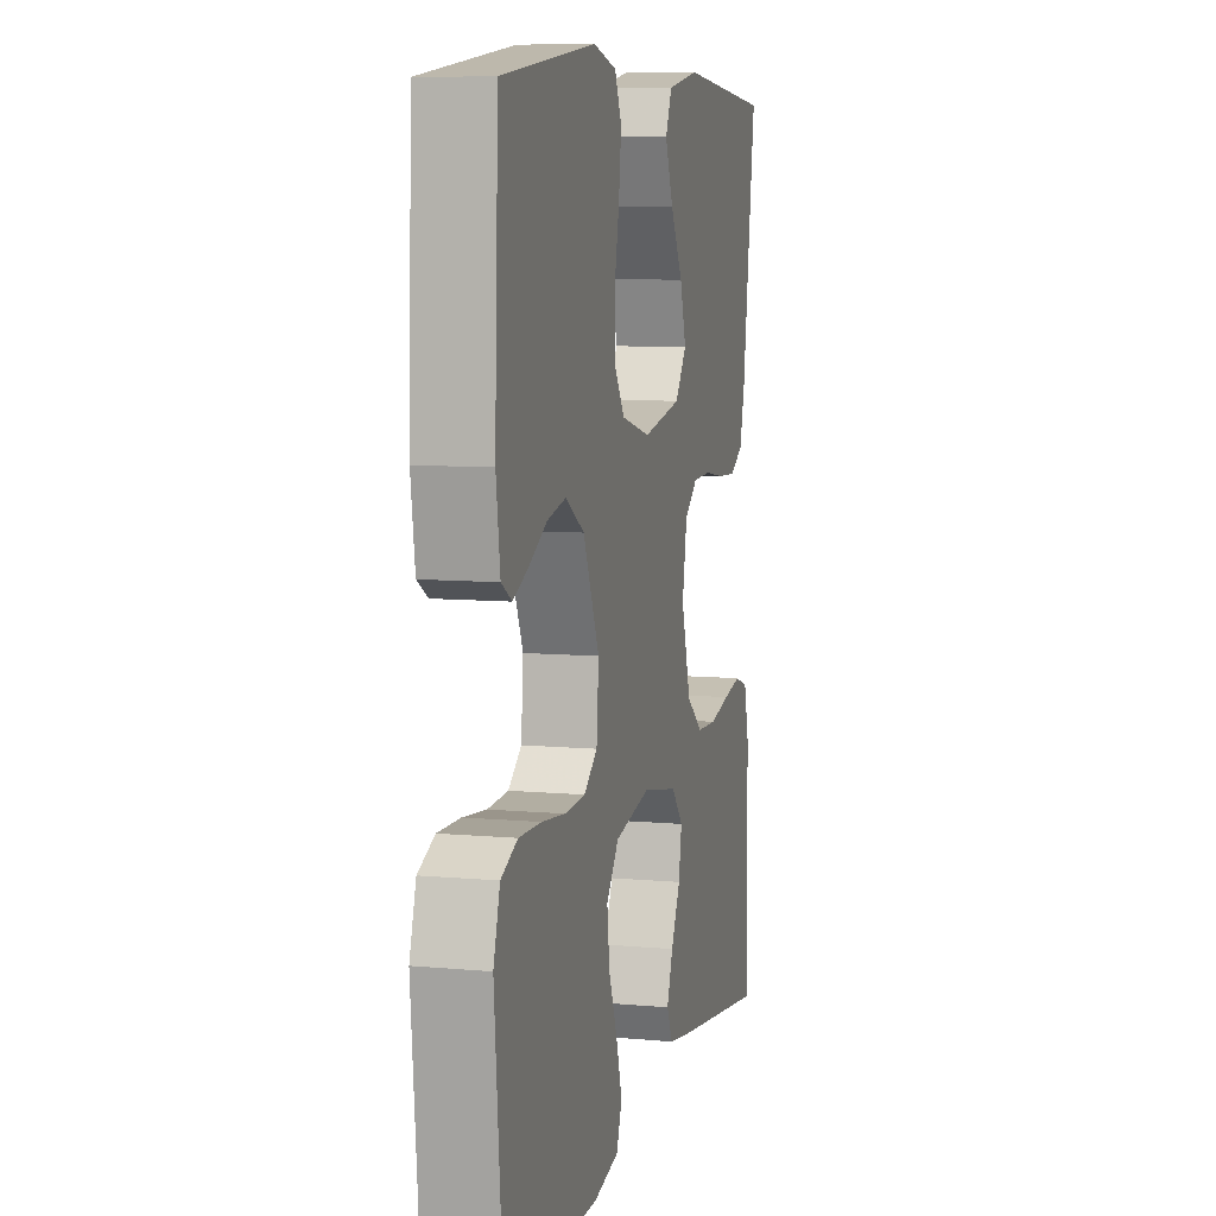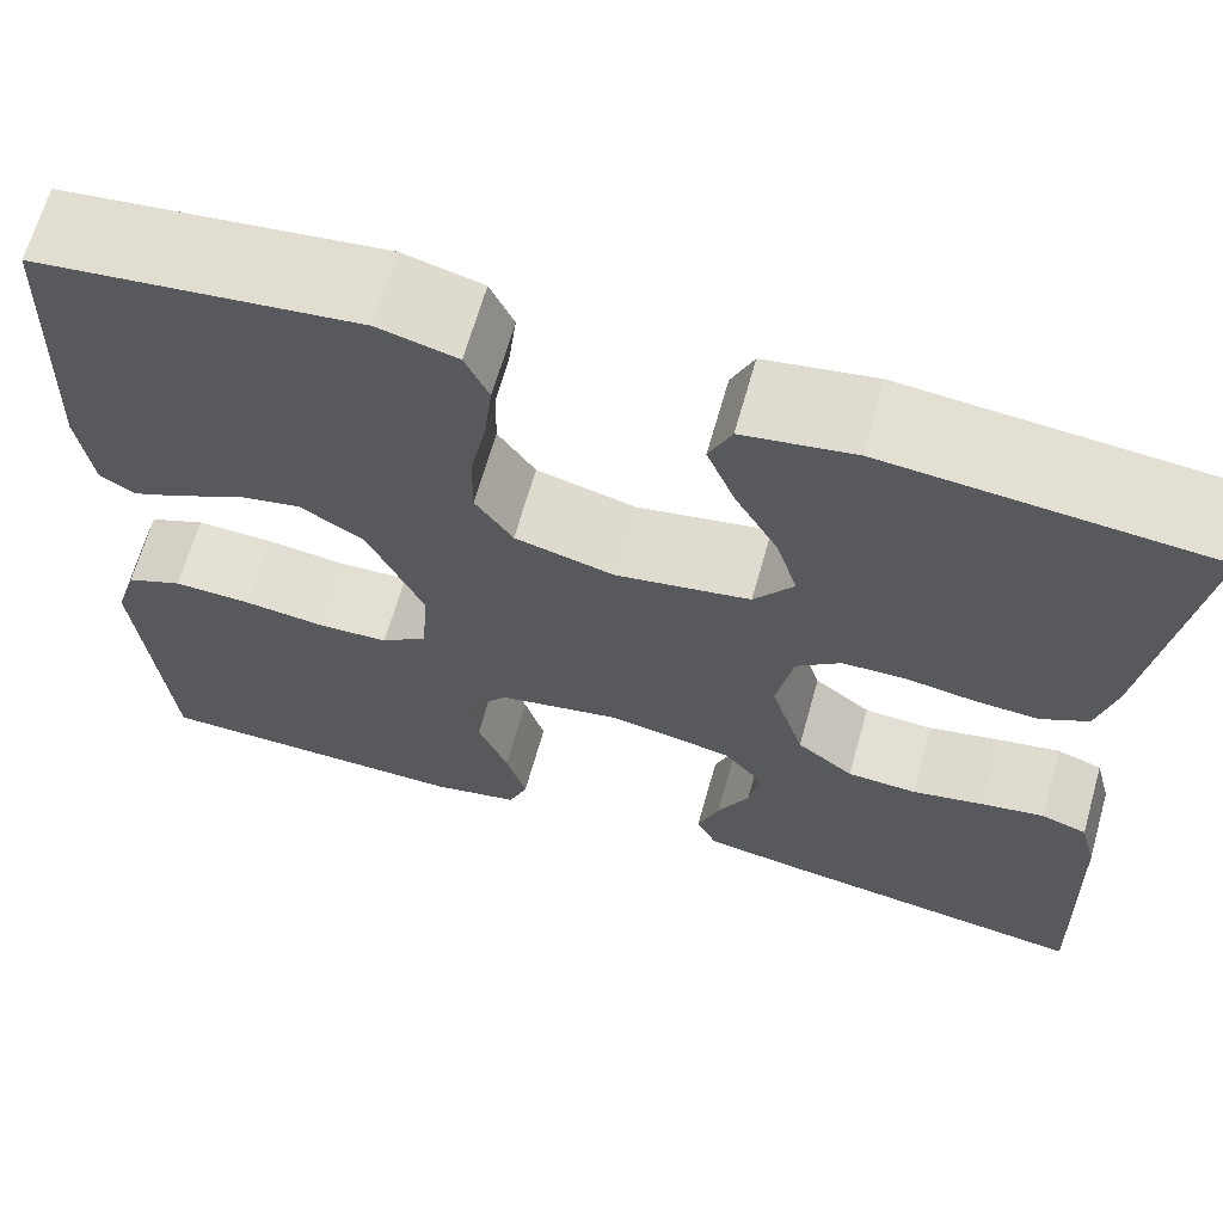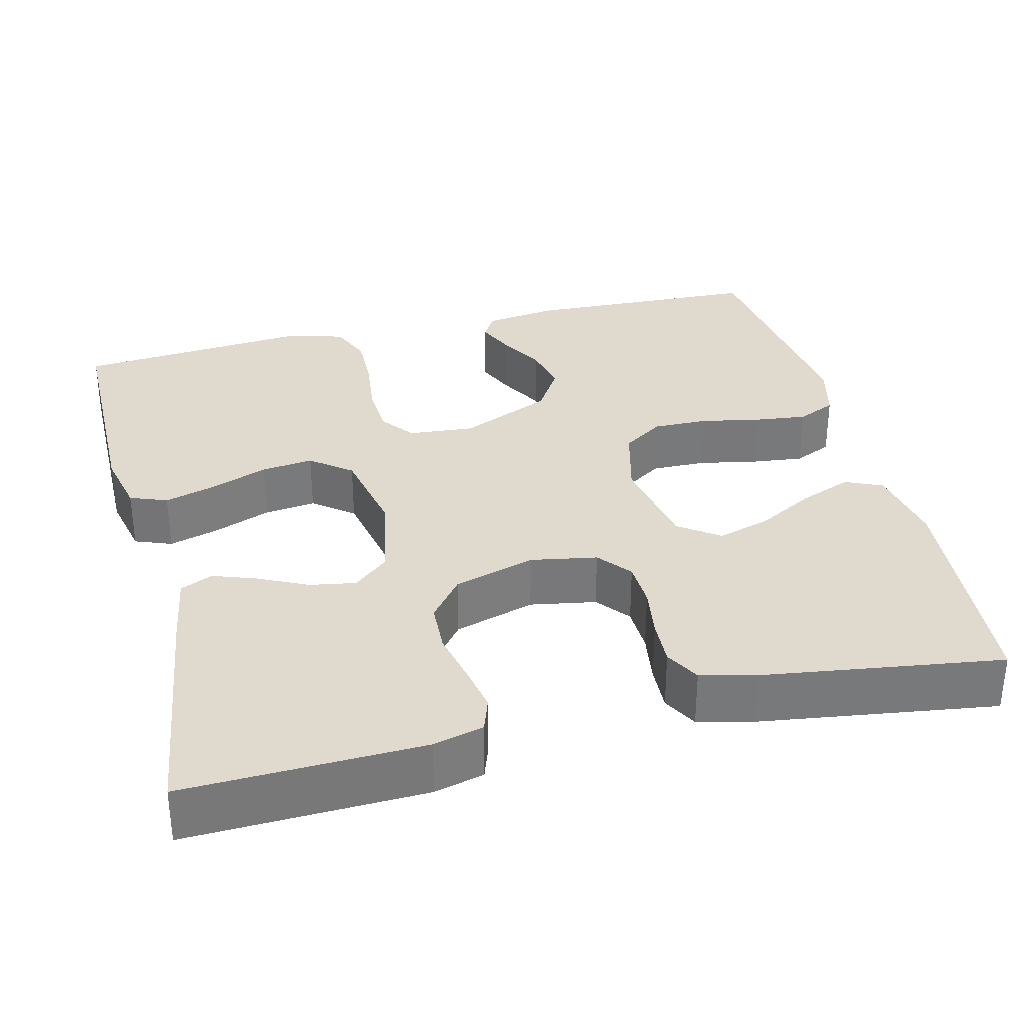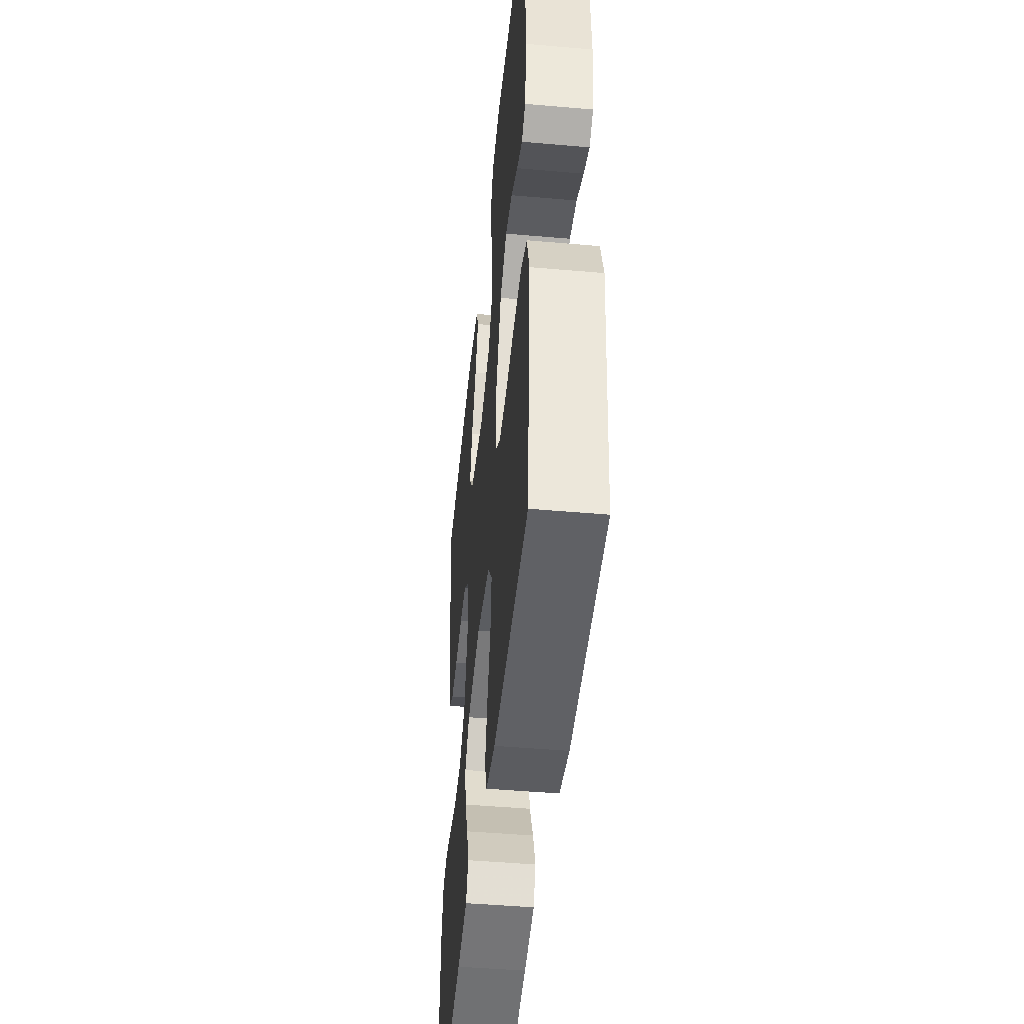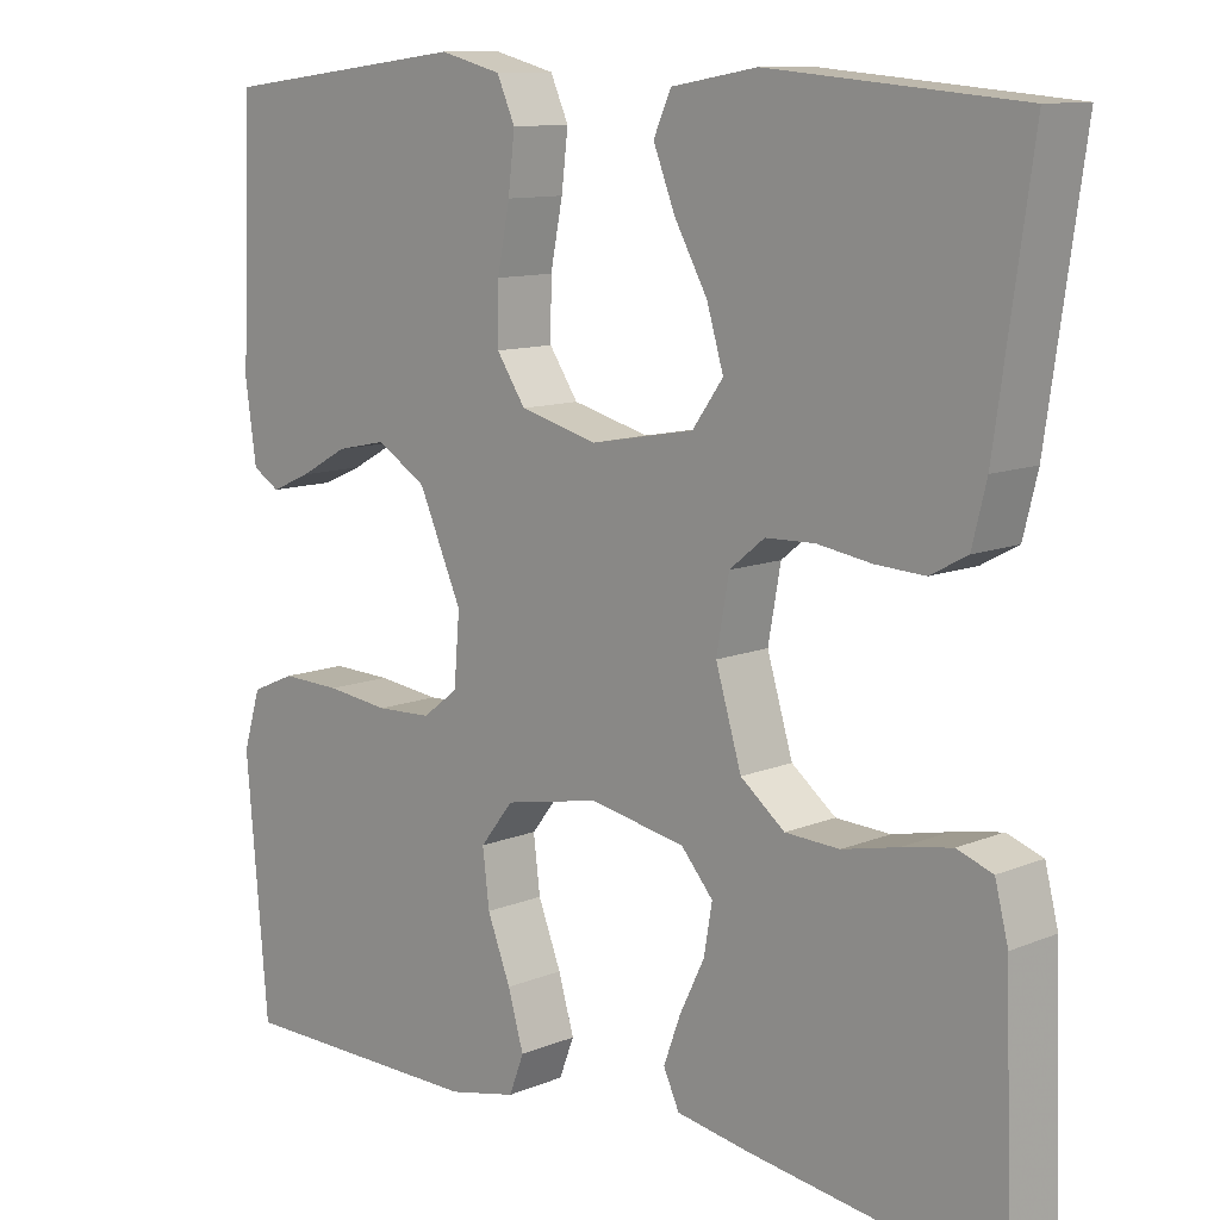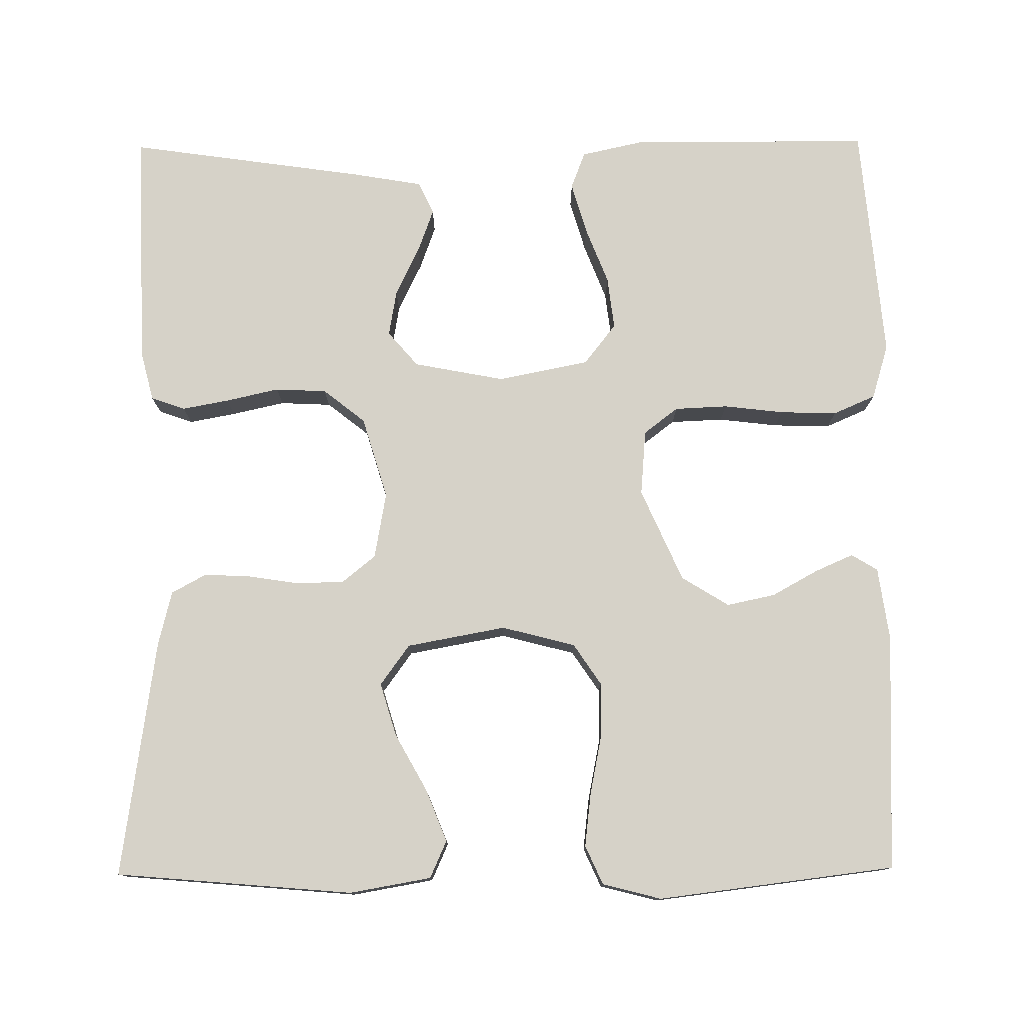
<metadata>
{"format":"obj","ext":"obj","renderer":"f3d","projection":"perspective","resolution":1024,"background":"white","views":[{"elev":8.3,"azim":104.1,"up":"+Z"},{"elev":66.2,"azim":-164.2,"up":"+Z"},{"elev":32.7,"azim":-104.0,"up":"+Y"},{"elev":-46.9,"azim":84.3,"up":"+Z"},{"elev":11.0,"azim":-135.4,"up":"+Z"},{"elev":77.7,"azim":-0.5,"up":"+Y"}]}
</metadata>
<code>
v -0.5 0.07 0.5
v -0.2 0.07 0.526
v -0.097 0.07 0.508
v -0.076 0.07 0.461
v -0.102 0.07 0.395
v -0.142 0.07 0.323
v -0.162 0.07 0.256
v -0.125 0.07 0.205
v 0 0.07 0.182
v 0.093 0.07 0.206
v 0.128 0.07 0.258
v 0.127 0.07 0.327
v 0.112 0.07 0.402
v 0.104 0.07 0.469
v 0.126 0.07 0.518
v 0.2 0.07 0.537
v 0.5 0.07 0.5
v 0.512 0.07 0.2
v 0.499 0.07 0.108
v 0.466 0.07 0.088
v 0.418 0.07 0.109
v 0.36 0.07 0.141
v 0.299 0.07 0.154
v 0.239 0.07 0.117
v 0.187 0.07 0
v 0.194 0.07 -0.083
v 0.237 0.07 -0.116
v 0.304 0.07 -0.119
v 0.38 0.07 -0.11
v 0.452 0.07 -0.108
v 0.505 0.07 -0.131
v 0.526 0.07 -0.2
v 0.5 0.07 -0.5
v 0.2 0.07 -0.502
v 0.118 0.07 -0.484
v 0.1 0.07 -0.437
v 0.119 0.07 -0.372
v 0.147 0.07 -0.3
v 0.155 0.07 -0.234
v 0.115 0.07 -0.183
v 0 0.07 -0.16
v -0.115 0.07 -0.182
v -0.153 0.07 -0.226
v -0.143 0.07 -0.284
v -0.113 0.07 -0.346
v -0.093 0.07 -0.401
v -0.112 0.07 -0.442
v -0.2 0.07 -0.457
v -0.5 0.07 -0.5
v -0.49 0.07 -0.2
v -0.474 0.07 -0.137
v -0.431 0.07 -0.122
v -0.372 0.07 -0.133
v -0.305 0.07 -0.148
v -0.24 0.07 -0.145
v -0.187 0.07 -0.103
v -0.156 0.07 0
v -0.171 0.07 0.084
v -0.213 0.07 0.118
v -0.272 0.07 0.12
v -0.337 0.07 0.11
v -0.396 0.07 0.107
v -0.44 0.07 0.131
v -0.457 0.07 0.2
v -0.5 0 0.5
v -0.2 0 0.526
v -0.097 0 0.508
v -0.076 0 0.461
v -0.102 0 0.395
v -0.142 0 0.323
v -0.162 0 0.256
v -0.125 0 0.205
v 0 0 0.182
v 0.093 0 0.206
v 0.128 0 0.258
v 0.127 0 0.327
v 0.112 0 0.402
v 0.104 0 0.469
v 0.126 0 0.518
v 0.2 0 0.537
v 0.5 0 0.5
v 0.512 0 0.2
v 0.499 0 0.108
v 0.466 0 0.088
v 0.418 0 0.109
v 0.36 0 0.141
v 0.299 0 0.154
v 0.239 0 0.117
v 0.187 0 0
v 0.194 0 -0.083
v 0.237 0 -0.116
v 0.304 0 -0.119
v 0.38 0 -0.11
v 0.452 0 -0.108
v 0.505 0 -0.131
v 0.526 0 -0.2
v 0.5 0 -0.5
v 0.2 0 -0.502
v 0.118 0 -0.484
v 0.1 0 -0.437
v 0.119 0 -0.372
v 0.147 0 -0.3
v 0.155 0 -0.234
v 0.115 0 -0.183
v 0 0 -0.16
v -0.115 0 -0.182
v -0.153 0 -0.226
v -0.143 0 -0.284
v -0.113 0 -0.346
v -0.093 0 -0.401
v -0.112 0 -0.442
v -0.2 0 -0.457
v -0.5 0 -0.5
v -0.49 0 -0.2
v -0.474 0 -0.137
v -0.431 0 -0.122
v -0.372 0 -0.133
v -0.305 0 -0.148
v -0.24 0 -0.145
v -0.187 0 -0.103
v -0.156 0 0
v -0.171 0 0.084
v -0.213 0 0.118
v -0.272 0 0.12
v -0.337 0 0.11
v -0.396 0 0.107
v -0.44 0 0.131
v -0.457 0 0.2
f 60 61 62 63
f 59 60 63 64
f 51 52 53 54
f 49 50 51 54
f 49 54 55
f 48 49 55 56
f 44 45 46 47
f 44 47 48 56
f 35 36 37 38
f 33 34 35 38
f 33 38 39
f 32 33 39 40
f 28 29 30 31
f 27 28 31 32
f 19 20 21 22
f 17 18 19 22
f 17 22 23
f 16 17 23 24
f 12 13 14 15
f 11 12 15 16
f 3 4 5 6
f 3 6 7
f 2 3 7
f 59 64 1 2
f 58 59 2 7
f 57 58 7 8
f 43 44 56
f 42 43 56 57
f 41 42 57 8
f 27 32 40 41
f 26 27 41
f 25 26 41 8
f 11 16 24 25
f 10 11 25
f 9 10 25
f 8 9 25
f 127 126 125 124
f 128 127 124 123
f 118 117 116 115
f 118 115 114 113
f 119 118 113
f 120 119 113 112
f 111 110 109 108
f 120 112 111 108
f 102 101 100 99
f 102 99 98 97
f 103 102 97
f 104 103 97 96
f 95 94 93 92
f 96 95 92 91
f 86 85 84 83
f 86 83 82 81
f 87 86 81
f 88 87 81 80
f 79 78 77 76
f 80 79 76 75
f 70 69 68 67
f 71 70 67
f 71 67 66
f 66 65 128 123
f 71 66 123 122
f 72 71 122 121
f 120 108 107
f 121 120 107 106
f 72 121 106 105
f 105 104 96 91
f 105 91 90
f 72 105 90 89
f 89 88 80 75
f 89 75 74
f 89 74 73
f 89 73 72
f 1 65 66 2
f 2 66 67 3
f 3 67 68 4
f 4 68 69 5
f 5 69 70 6
f 6 70 71 7
f 7 71 72 8
f 8 72 73 9
f 9 73 74 10
f 10 74 75 11
f 11 75 76 12
f 12 76 77 13
f 13 77 78 14
f 14 78 79 15
f 15 79 80 16
f 16 80 81 17
f 17 81 82 18
f 18 82 83 19
f 19 83 84 20
f 20 84 85 21
f 21 85 86 22
f 22 86 87 23
f 23 87 88 24
f 24 88 89 25
f 25 89 90 26
f 26 90 91 27
f 27 91 92 28
f 28 92 93 29
f 29 93 94 30
f 30 94 95 31
f 31 95 96 32
f 32 96 97 33
f 33 97 98 34
f 34 98 99 35
f 35 99 100 36
f 36 100 101 37
f 37 101 102 38
f 38 102 103 39
f 39 103 104 40
f 40 104 105 41
f 41 105 106 42
f 42 106 107 43
f 43 107 108 44
f 44 108 109 45
f 45 109 110 46
f 46 110 111 47
f 47 111 112 48
f 48 112 113 49
f 49 113 114 50
f 50 114 115 51
f 51 115 116 52
f 52 116 117 53
f 53 117 118 54
f 54 118 119 55
f 55 119 120 56
f 56 120 121 57
f 57 121 122 58
f 58 122 123 59
f 59 123 124 60
f 60 124 125 61
f 61 125 126 62
f 62 126 127 63
f 63 127 128 64
f 64 128 65 1

</code>
